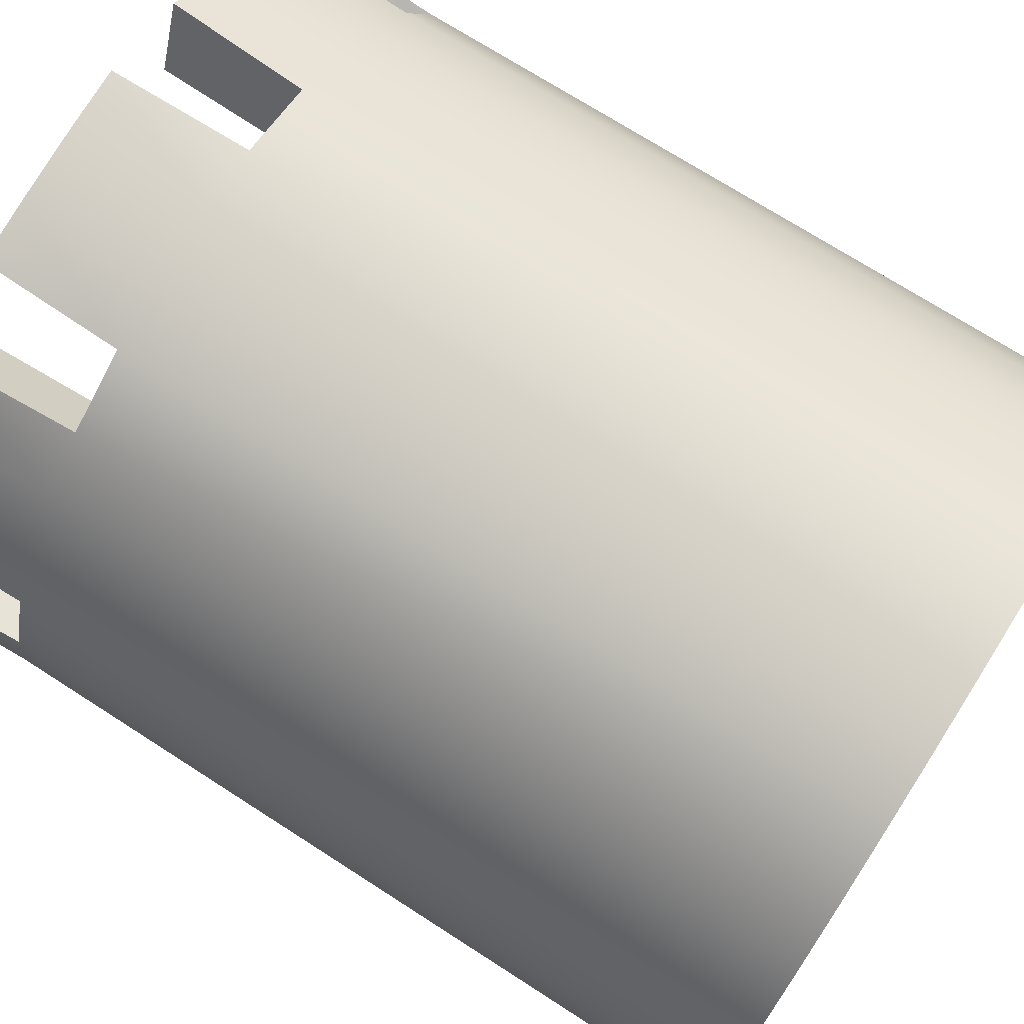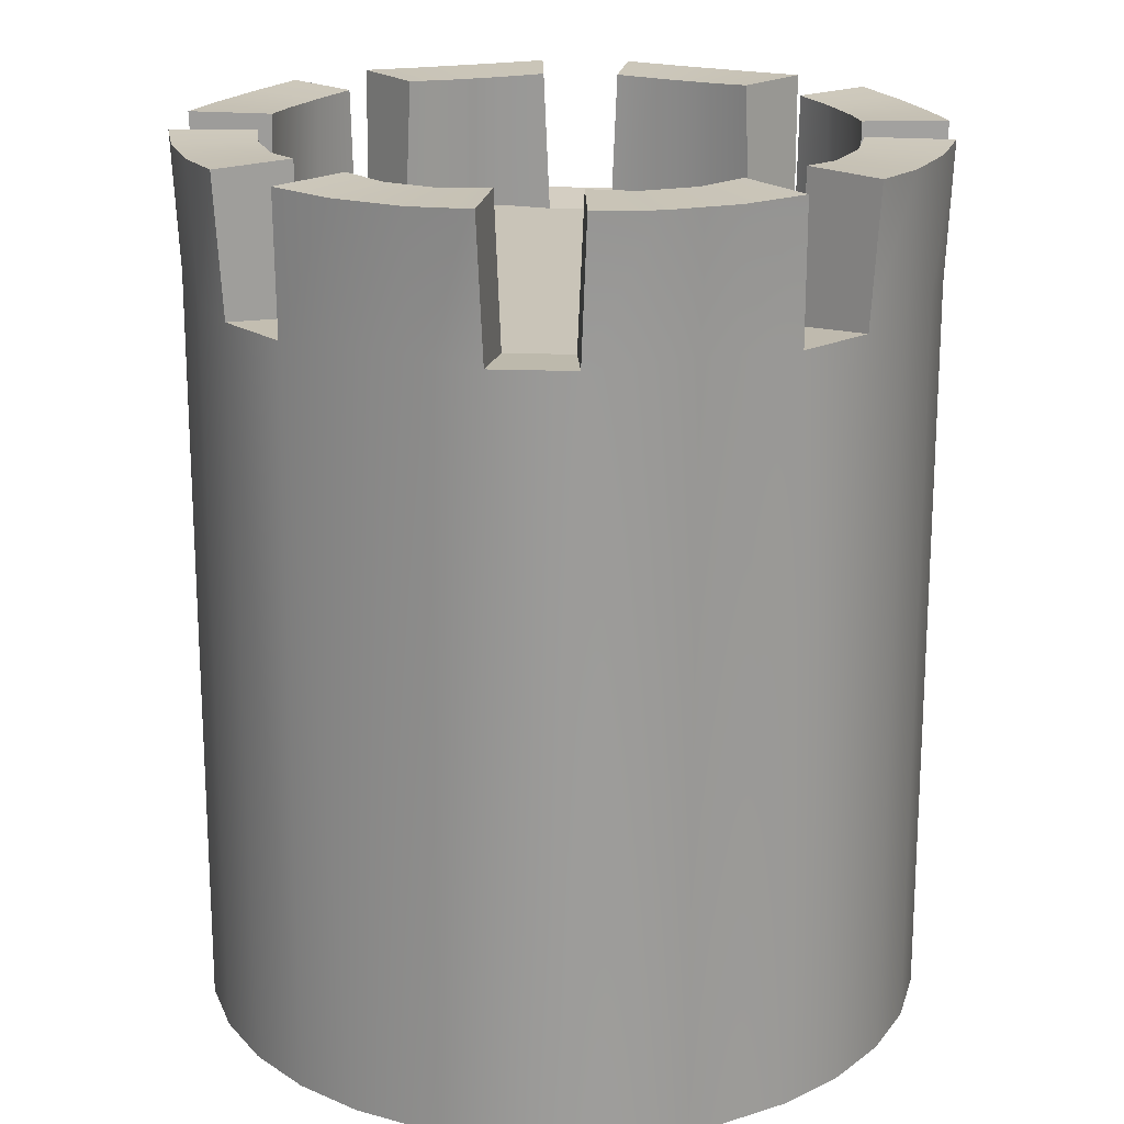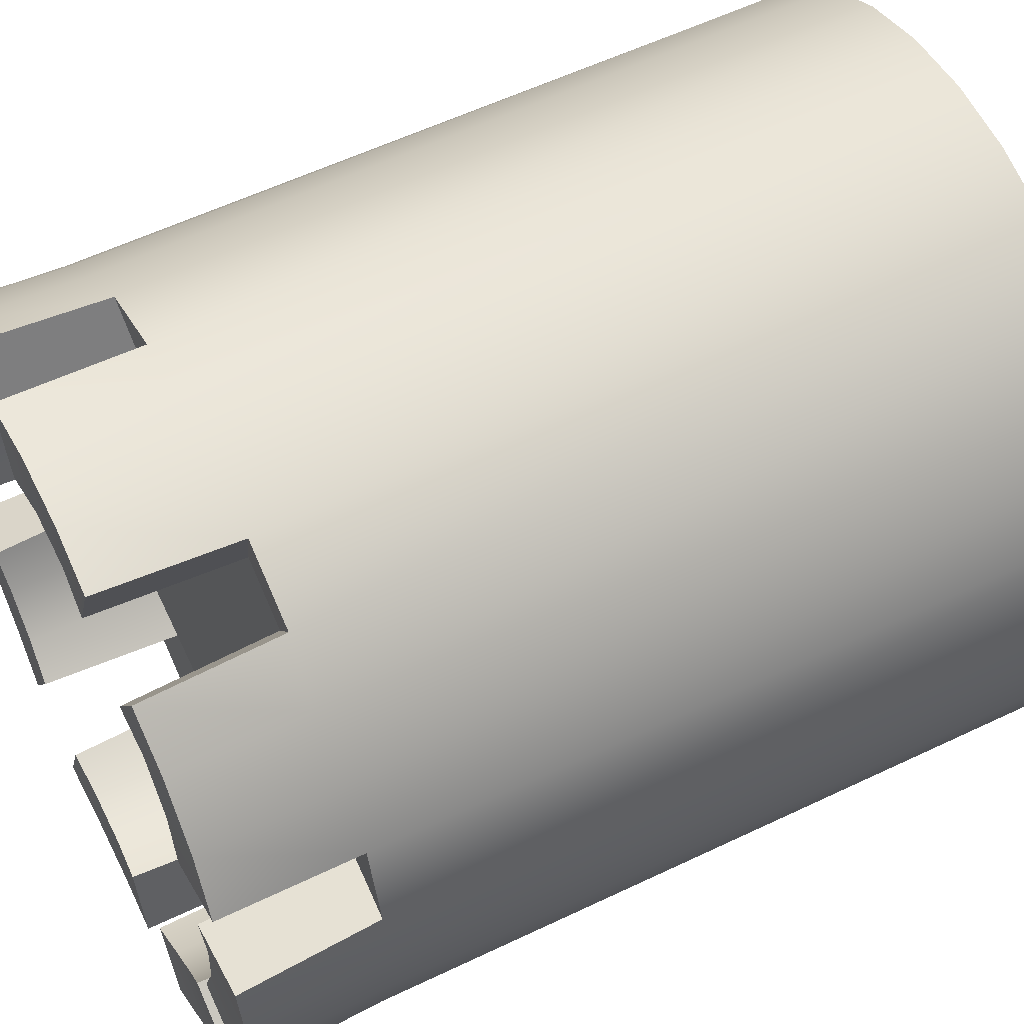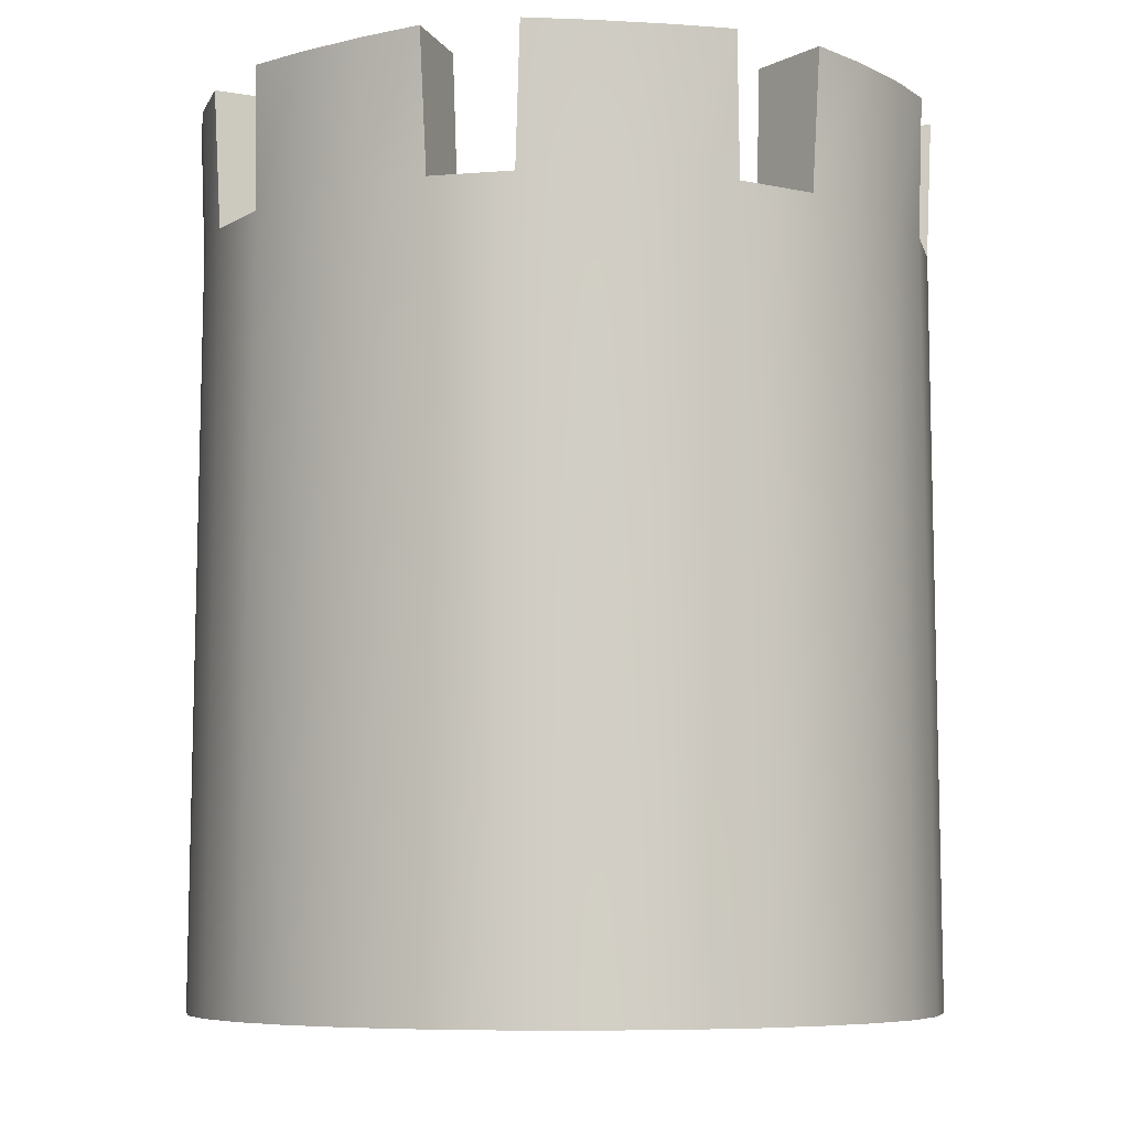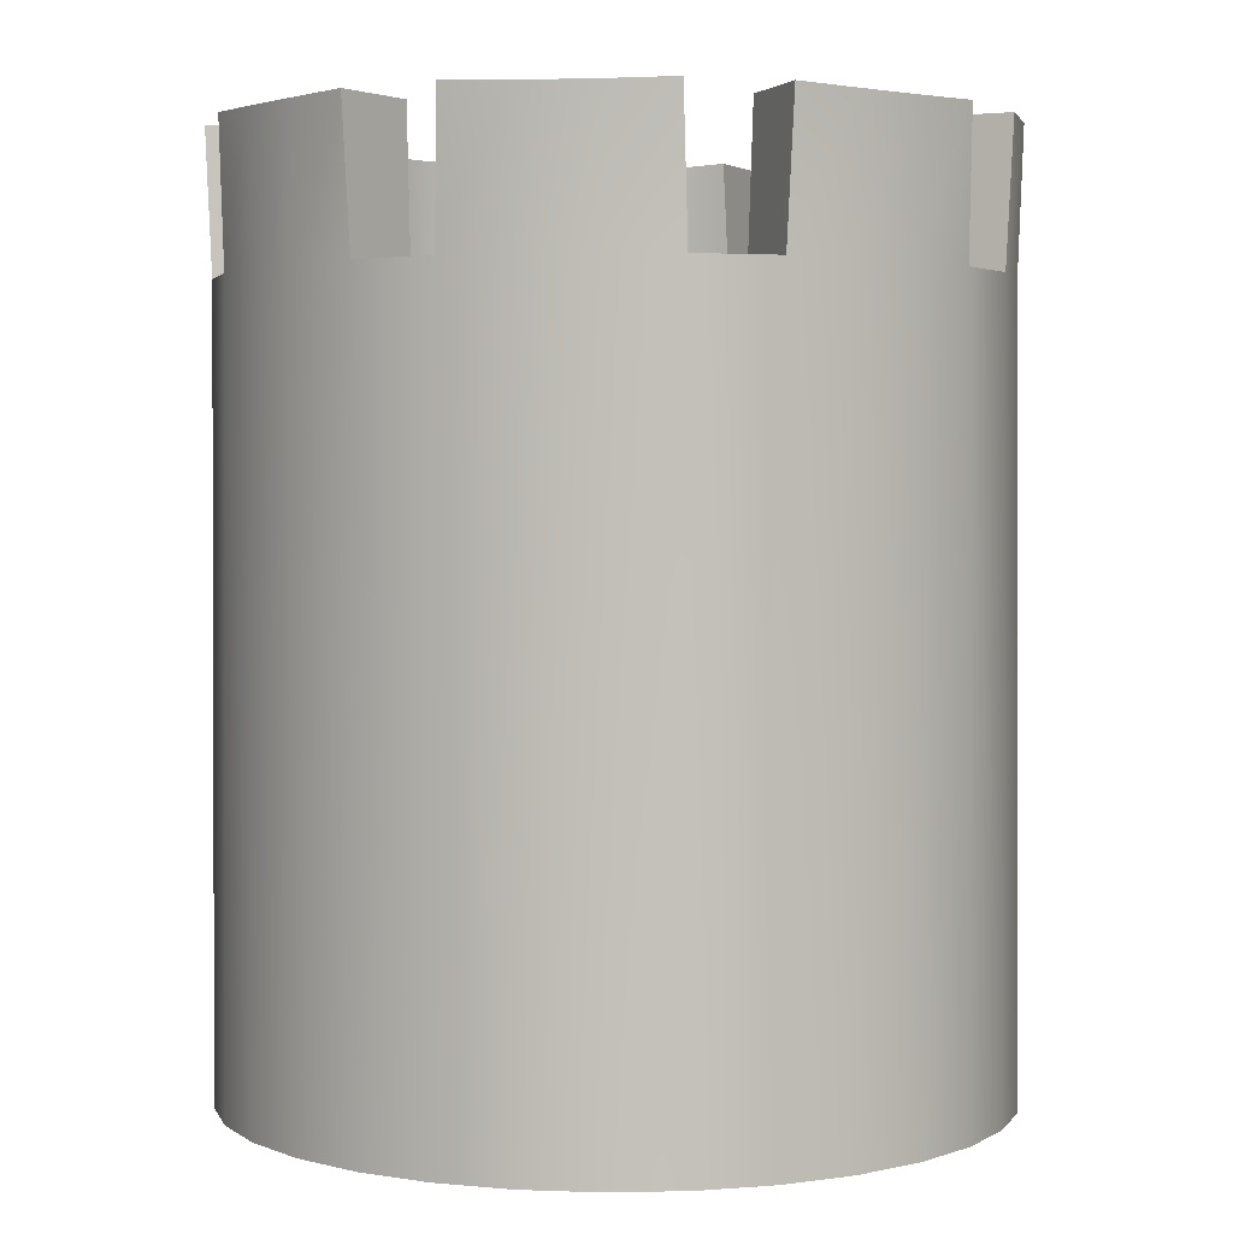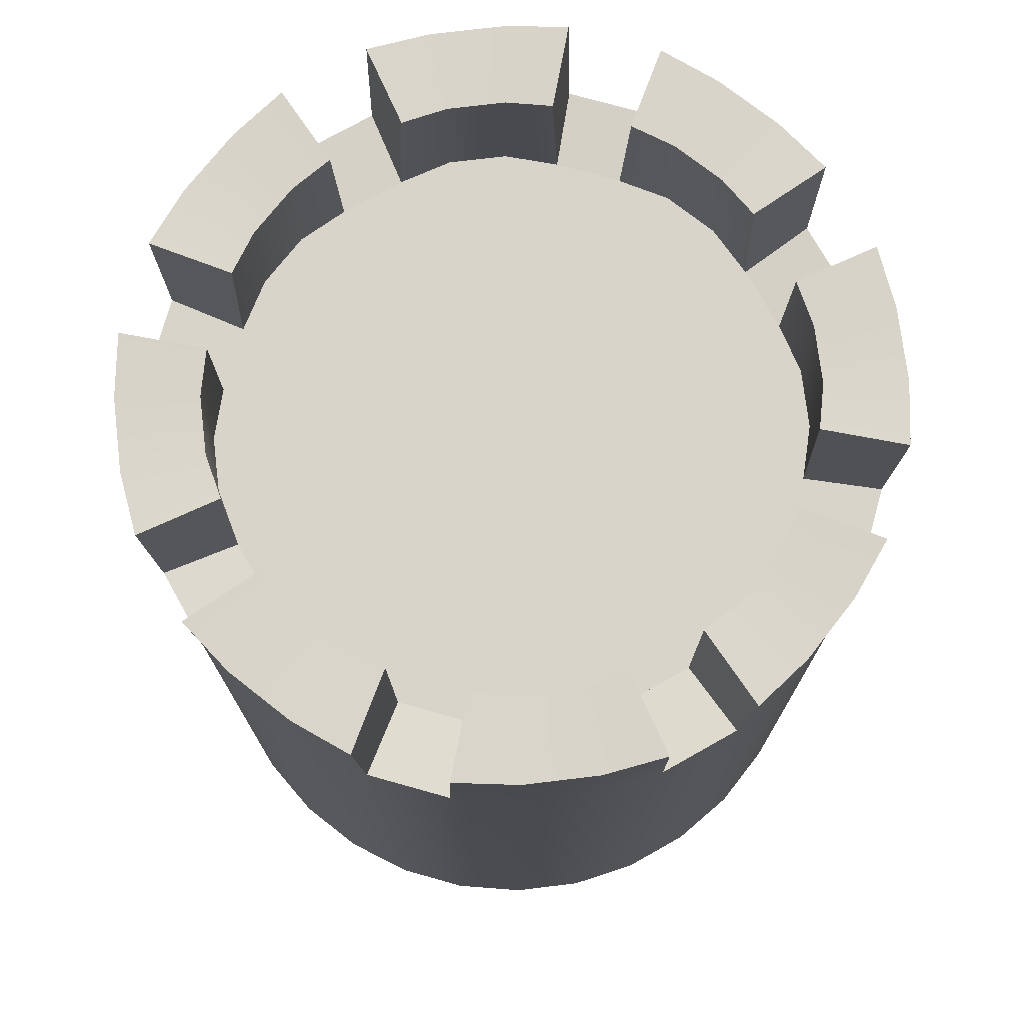
<metadata>
{"format":"obj","ext":"obj","renderer":"f3d","projection":"perspective","resolution":1024,"background":"white","views":[{"elev":74.8,"azim":-57.7,"up":"+Z"},{"elev":20.2,"azim":20.8,"up":"+Y"},{"elev":55.5,"azim":-117.0,"up":"+Z"},{"elev":-7.1,"azim":-149.9,"up":"+Y"},{"elev":2.8,"azim":91.6,"up":"+Y"},{"elev":75.0,"azim":32.5,"up":"+Y"}]}
</metadata>
<code>
o Cylinder
v -0 0.01076 -0.9659
v -0 1.979 -0.9532
v 0.1884 0.01076 -0.9474
v 0.186 1.979 -0.9349
v 0.3696 0.01076 -0.8924
v 0.3543 1.965 -0.8892
v 0.5366 0.01076 -0.8031
v 0.5425 1.965 -0.7886
v 0.683 0.01076 -0.683
v 0.674 1.979 -0.674
v 0.8031 0.01076 -0.5366
v 0.7925 1.979 -0.5296
v 0.8924 0.01076 -0.3696
v 0.8793 1.965 -0.3782
v 0.9474 0.01076 -0.1884
v 0.9412 1.965 -0.174
v 0.9659 0.01076 -0
v 0.9532 1.979 -0
v 0.9474 0.01076 0.1884
v 0.9349 1.979 0.186
v 0.8924 0.01076 0.3696
v 0.8892 1.965 0.3543
v 0.8031 0.01076 0.5366
v 0.7886 1.965 0.5425
v 0.683 0.01076 0.683
v 0.674 1.979 0.674
v 0.5366 0.01076 0.8031
v 0.5296 1.979 0.7925
v 0.3696 0.01076 0.8924
v 0.3782 1.965 0.8793
v 0.1884 0.01076 0.9474
v 0.174 1.965 0.9412
v -0 0.01076 0.9659
v -0 1.979 0.9532
v -0.1884 0.01076 0.9474
v -0.186 1.979 0.9349
v -0.3696 0.01076 0.8924
v -0.3543 1.965 0.8892
v -0.5366 0.01076 0.8031
v -0.5425 1.965 0.7886
v -0.683 0.01076 0.683
v -0.674 1.979 0.674
v -0.8031 0.01076 0.5366
v -0.7925 1.979 0.5296
v -0.8924 0.01076 0.3696
v -0.8793 1.965 0.3782
v -0.9474 0.01076 0.1884
v -0.9412 1.965 0.174
v -0.9659 0.01076 -1e-06
v -0.9532 1.979 -1e-06
v -0.9474 0.01076 -0.1884
v -0.9349 1.979 -0.186
v -0.8924 0.01076 -0.3696
v -0.8892 1.965 -0.3543
v -0.8031 0.01076 -0.5366
v -0.7886 1.965 -0.5425
v -0.683 0.01076 -0.683
v -0.674 1.979 -0.674
v -0.5366 0.01076 -0.8031
v -0.5296 1.979 -0.7925
v -0.3696 0.01076 -0.8924
v -0.3782 1.965 -0.8793
v -0.1884 0.01076 -0.9474
v -0.174 1.965 -0.9412
v 0 0.01283 -0.757
v 0 1.959 -0.7674
v 0.1477 0.01283 -0.7425
v 0.1497 1.959 -0.7526
v 0.2897 0.01283 -0.6994
v 0.2788 1.947 -0.7042
v 0.4206 0.01283 -0.6294
v 0.4306 1.947 -0.6231
v 0.5353 0.01283 -0.5353
v 0.5426 1.959 -0.5426
v 0.6294 0.01283 -0.4206
v 0.638 1.959 -0.4263
v 0.6994 0.01283 -0.2897
v 0.6951 1.947 -0.3008
v 0.7425 0.01283 -0.1477
v 0.7451 1.947 -0.1361
v 0.757 0.01283 -0
v 0.7674 1.959 -0
v 0.7425 0.01283 0.1477
v 0.7526 1.959 0.1497
v 0.6994 0.01283 0.2897
v 0.7042 1.947 0.2788
v 0.6294 0.01283 0.4206
v 0.6231 1.947 0.4306
v 0.5353 0.01283 0.5353
v 0.5426 1.959 0.5426
v 0.4206 0.01283 0.6294
v 0.4263 1.959 0.638
v 0.2897 0.01283 0.6994
v 0.3008 1.947 0.6951
v 0.1477 0.01283 0.7425
v 0.1361 1.947 0.7451
v -0 0.01283 0.757
v -0 1.959 0.7674
v -0.1477 0.01283 0.7425
v -0.1497 1.959 0.7526
v -0.2897 0.01283 0.6994
v -0.2788 1.947 0.7042
v -0.4206 0.01283 0.6294
v -0.4306 1.947 0.6231
v -0.5353 0.01283 0.5353
v -0.5426 1.959 0.5426
v -0.6294 0.01283 0.4206
v -0.638 1.959 0.4263
v -0.6994 0.01283 0.2897
v -0.6951 1.947 0.3008
v -0.7425 0.01283 0.1477
v -0.7451 1.947 0.1361
v -0.757 0.01283 -1e-06
v -0.7674 1.959 -1e-06
v -0.7425 0.01283 -0.1477
v -0.7526 1.959 -0.1497
v -0.6994 0.01283 -0.2897
v -0.7042 1.947 -0.2788
v -0.6294 0.01283 -0.4206
v -0.6231 1.947 -0.4306
v -0.5353 0.01283 -0.5353
v -0.5426 1.959 -0.5426
v -0.4206 0.01283 -0.6294
v -0.4263 1.959 -0.638
v -0.2897 0.01283 -0.6994
v -0.3008 1.947 -0.6951
v -0.1477 0.01283 -0.7425
v -0.1361 1.947 -0.7451
v 0.1884 2.32 -0.9474
v -0 2.32 -0.9659
v 0.348 2.325 -0.9075
v 0.683 2.32 -0.683
v 0.5612 2.325 -0.7935
v 0.8031 2.32 -0.5366
v 0.8877 2.325 -0.3956
v 0.9659 2.32 -0
v 0.9579 2.325 -0.1643
v 0.9474 2.32 0.1884
v 0.9075 2.325 0.348
v 0.683 2.32 0.683
v 0.7935 2.325 0.5612
v 0.5366 2.32 0.8031
v 0.3956 2.325 0.8877
v -0 2.32 0.9659
v 0.1643 2.325 0.9579
v -0.1884 2.32 0.9474
v -0.348 2.325 0.9075
v -0.683 2.32 0.683
v -0.5612 2.325 0.7935
v -0.8031 2.32 0.5366
v -0.8877 2.325 0.3956
v -0.9659 2.32 -1e-06
v -0.9579 2.325 0.1643
v -0.9474 2.32 -0.1884
v -0.9075 2.325 -0.348
v -0.683 2.32 -0.683
v -0.7935 2.325 -0.5612
v -0.5366 2.32 -0.8031
v -0.3956 2.325 -0.8877
v -0.1643 2.325 -0.9579
v 0.1477 2.318 -0.7425
v 0 2.318 -0.757
v 0.2612 2.325 -0.7042
v 0.5353 2.318 -0.5353
v 0.4404 2.325 -0.6084
v 0.6294 2.318 -0.4206
v 0.6826 2.325 -0.3133
v 0.757 2.318 -0
v 0.7416 2.325 -0.1188
v 0.7425 2.318 0.1477
v 0.7042 2.325 0.2612
v 0.5353 2.318 0.5353
v 0.6084 2.325 0.4404
v 0.4206 2.318 0.6294
v 0.3133 2.325 0.6826
v -0 2.318 0.757
v 0.1188 2.325 0.7416
v -0.1477 2.318 0.7425
v -0.2612 2.325 0.7042
v -0.5353 2.318 0.5353
v -0.4404 2.325 0.6084
v -0.6294 2.318 0.4206
v -0.6826 2.325 0.3133
v -0.757 2.318 -1e-06
v -0.7416 2.325 0.1188
v -0.7425 2.318 -0.1477
v -0.7042 2.325 -0.2612
v -0.5353 2.318 -0.5353
v -0.6084 2.325 -0.4404
v -0.4206 2.318 -0.6294
v -0.3133 2.325 -0.6826
v -0.1188 2.325 -0.7416
f 1 2 4 3
f 3 4 6 5
f 5 6 8 7
f 7 8 10 9
f 9 10 12 11
f 11 12 14 13
f 13 14 16 15
f 15 16 18 17
f 17 18 20 19
f 19 20 22 21
f 21 22 24 23
f 23 24 26 25
f 25 26 28 27
f 27 28 30 29
f 29 30 32 31
f 31 32 34 33
f 33 34 36 35
f 35 36 38 37
f 37 38 40 39
f 39 40 42 41
f 41 42 44 43
f 43 44 46 45
f 45 46 48 47
f 47 48 50 49
f 49 50 52 51
f 51 52 54 53
f 53 54 56 55
f 55 56 58 57
f 57 58 60 59
f 59 60 62 61
f 61 62 64 63
f 63 64 2 1
f 65 67 68 66
f 67 69 70 68
f 69 71 72 70
f 71 73 74 72
f 73 75 76 74
f 75 77 78 76
f 77 79 80 78
f 79 81 82 80
f 81 83 84 82
f 83 85 86 84
f 85 87 88 86
f 87 89 90 88
f 89 91 92 90
f 91 93 94 92
f 93 95 96 94
f 95 97 98 96
f 97 99 100 98
f 99 101 102 100
f 101 103 104 102
f 103 105 106 104
f 105 107 108 106
f 107 109 110 108
f 109 111 112 110
f 111 113 114 112
f 113 115 116 114
f 115 117 118 116
f 117 119 120 118
f 119 121 122 120
f 121 123 124 122
f 123 125 126 124
f 125 127 128 126
f 127 65 66 128
f 1 3 67 65
f 48 112 185 153
f 3 5 69 67
f 90 92 174 172
f 5 7 71 69
f 8 6 70 72
f 7 9 73 71
f 22 20 138 139
f 9 11 75 73
f 72 74 164 165
f 11 13 77 75
f 124 126 191 190
f 13 15 79 77
f 16 14 78 80
f 15 17 81 79
f 110 46 151 183
f 17 19 83 81
f 4 2 130 129
f 19 21 85 83
f 106 108 182 180
f 21 23 87 85
f 24 22 86 88
f 23 25 89 87
f 38 36 146 147
f 25 27 91 89
f 88 90 172 173
f 27 29 93 91
f 20 18 136 138
f 29 31 95 93
f 32 30 94 96
f 31 33 97 95
f 122 124 190 188
f 33 35 99 97
f 54 52 154 155
f 35 37 101 99
f 104 106 180 181
f 37 39 103 101
f 40 38 102 104
f 39 41 105 103
f 36 34 144 146
f 41 43 107 105
f 16 80 169 137
f 43 45 109 107
f 18 16 137 136
f 45 47 111 109
f 48 46 110 112
f 47 49 113 111
f 68 70 163 161
f 49 51 115 113
f 120 122 188 189
f 51 53 117 115
f 52 50 152 154
f 53 55 119 117
f 56 54 118 120
f 55 57 121 119
f 78 14 135 167
f 57 59 123 121
f 40 104 181 149
f 59 61 125 123
f 34 32 145 144
f 61 63 127 125
f 64 62 126 128
f 63 1 65 127
f 84 86 171 170
f 129 130 162 161
f 131 129 161 163
f 132 133 165 164
f 134 132 164 166
f 135 134 166 167
f 136 137 169 168
f 138 136 168 170
f 139 138 170 171
f 140 141 173 172
f 142 140 172 174
f 143 142 174 175
f 144 145 177 176
f 146 144 176 178
f 147 146 178 179
f 148 149 181 180
f 150 148 180 182
f 151 150 182 183
f 152 153 185 184
f 154 152 184 186
f 155 154 186 187
f 156 157 189 188
f 158 156 188 190
f 159 158 190 191
f 130 160 192 162
f 86 22 139 171
f 108 110 183 182
f 58 56 157 156
f 6 4 129 131
f 74 76 166 164
f 24 88 173 141
f 92 94 175 174
f 42 40 149 148
f 60 58 156 158
f 128 66 162 192
f 76 78 167 166
f 26 24 141 140
f 118 54 155 187
f 44 42 148 150
f 112 114 184 185
f 62 60 158 159
f 10 8 133 132
f 56 120 189 157
f 94 30 143 175
f 28 26 140 142
f 96 98 176 177
f 46 44 150 151
f 114 116 186 184
f 32 96 177 145
f 70 6 131 163
f 12 10 132 134
f 80 82 168 169
f 30 28 142 143
f 98 100 178 176
f 8 72 165 133
f 116 118 187 186
f 2 64 160 130
f 14 12 134 135
f 126 62 159 191
f 82 84 170 168
f 100 102 179 178
f 66 68 161 162
f 50 48 153 152
f 64 128 192 160
f 102 38 147 179
f 70 68 66 128 126 124 122 120 118 116 114 112 110 108 106 104 102 100 98 96 94 92 90 88 86 84 82 80 78 76 74 72

</code>
